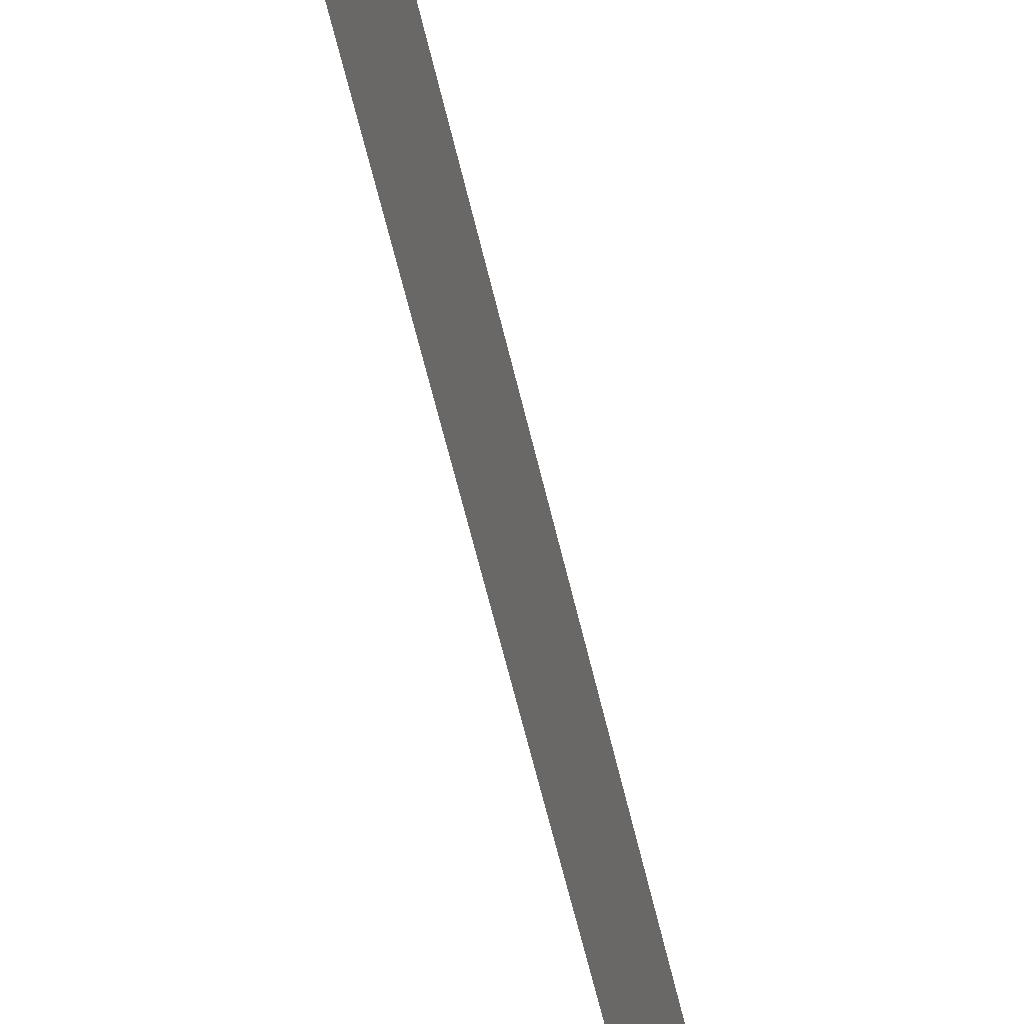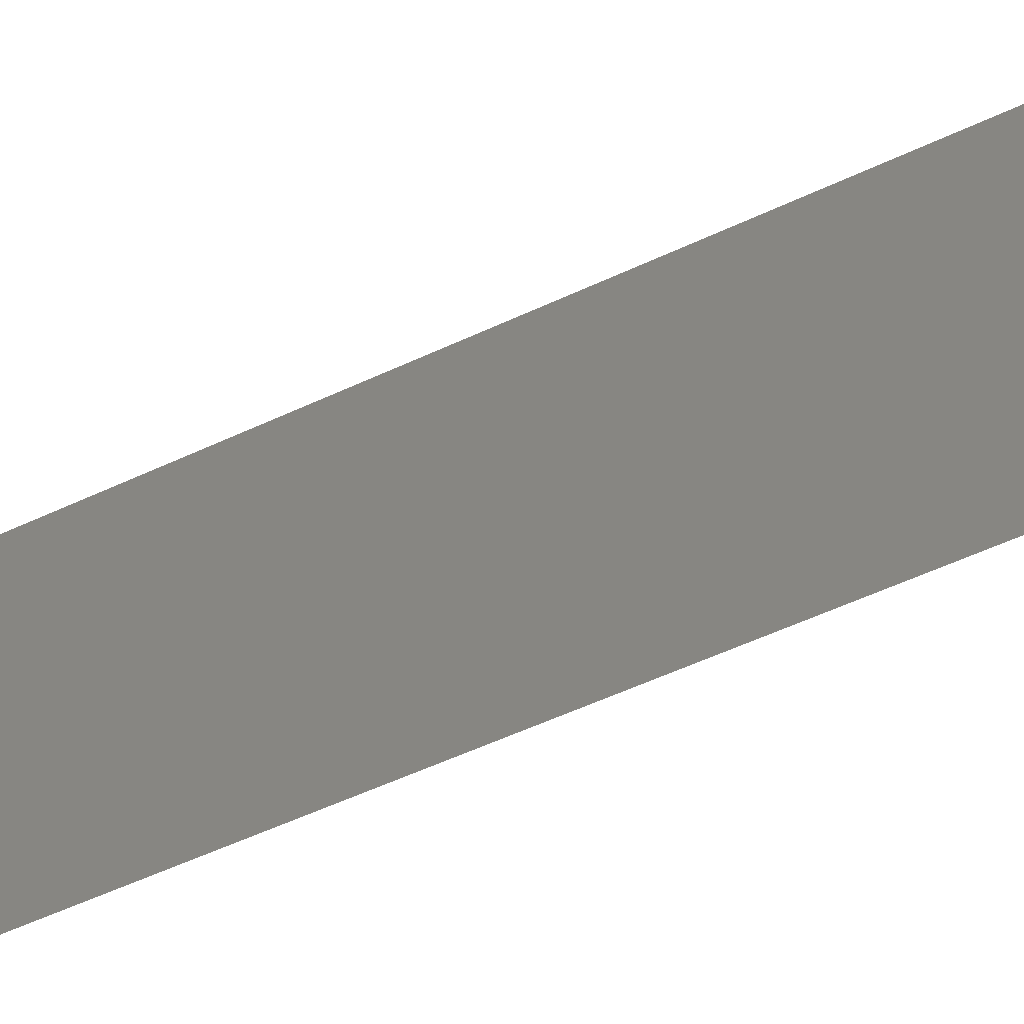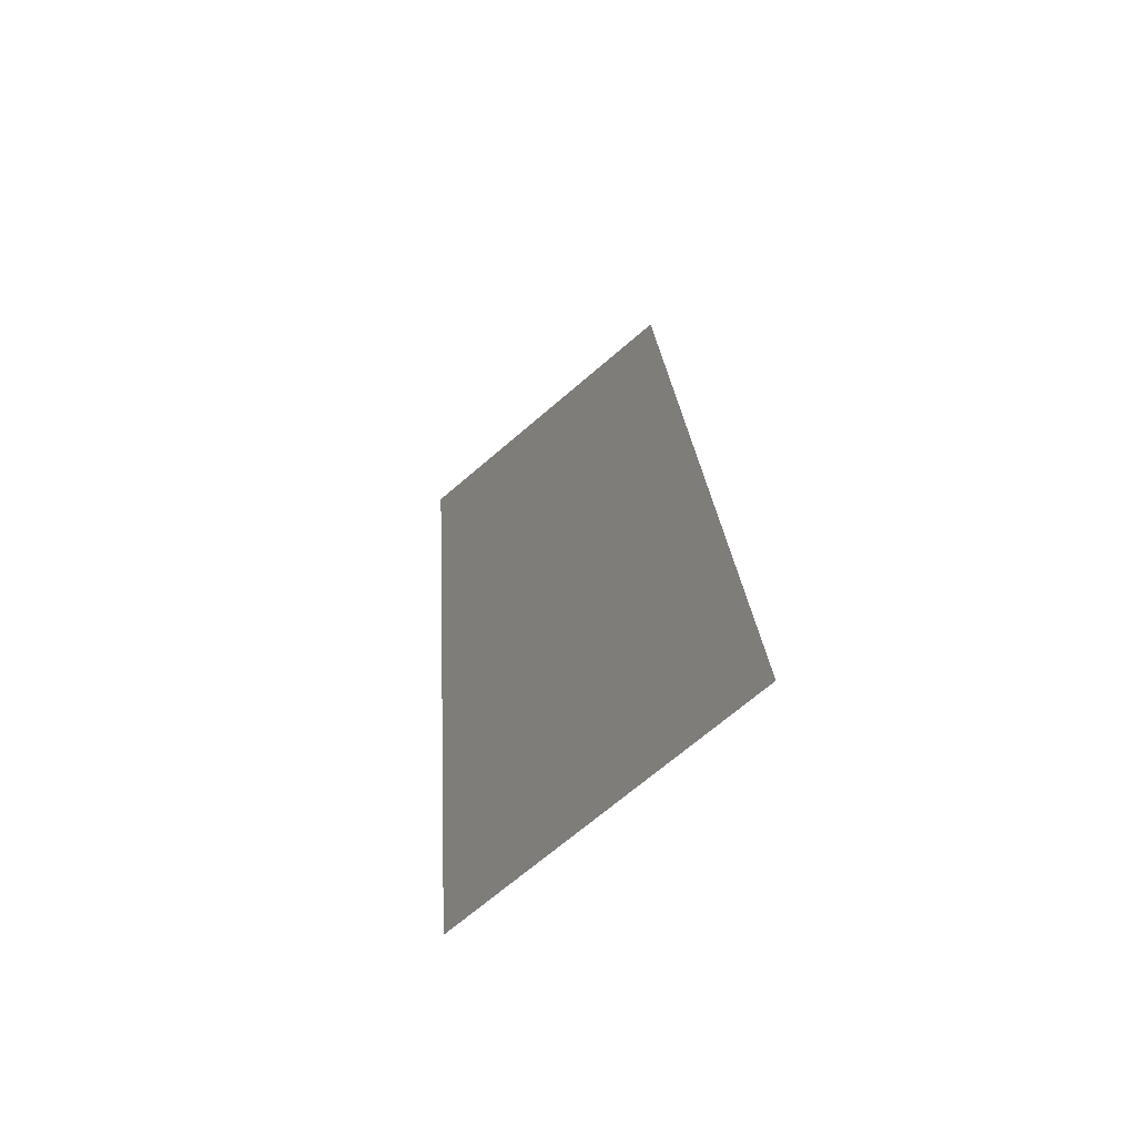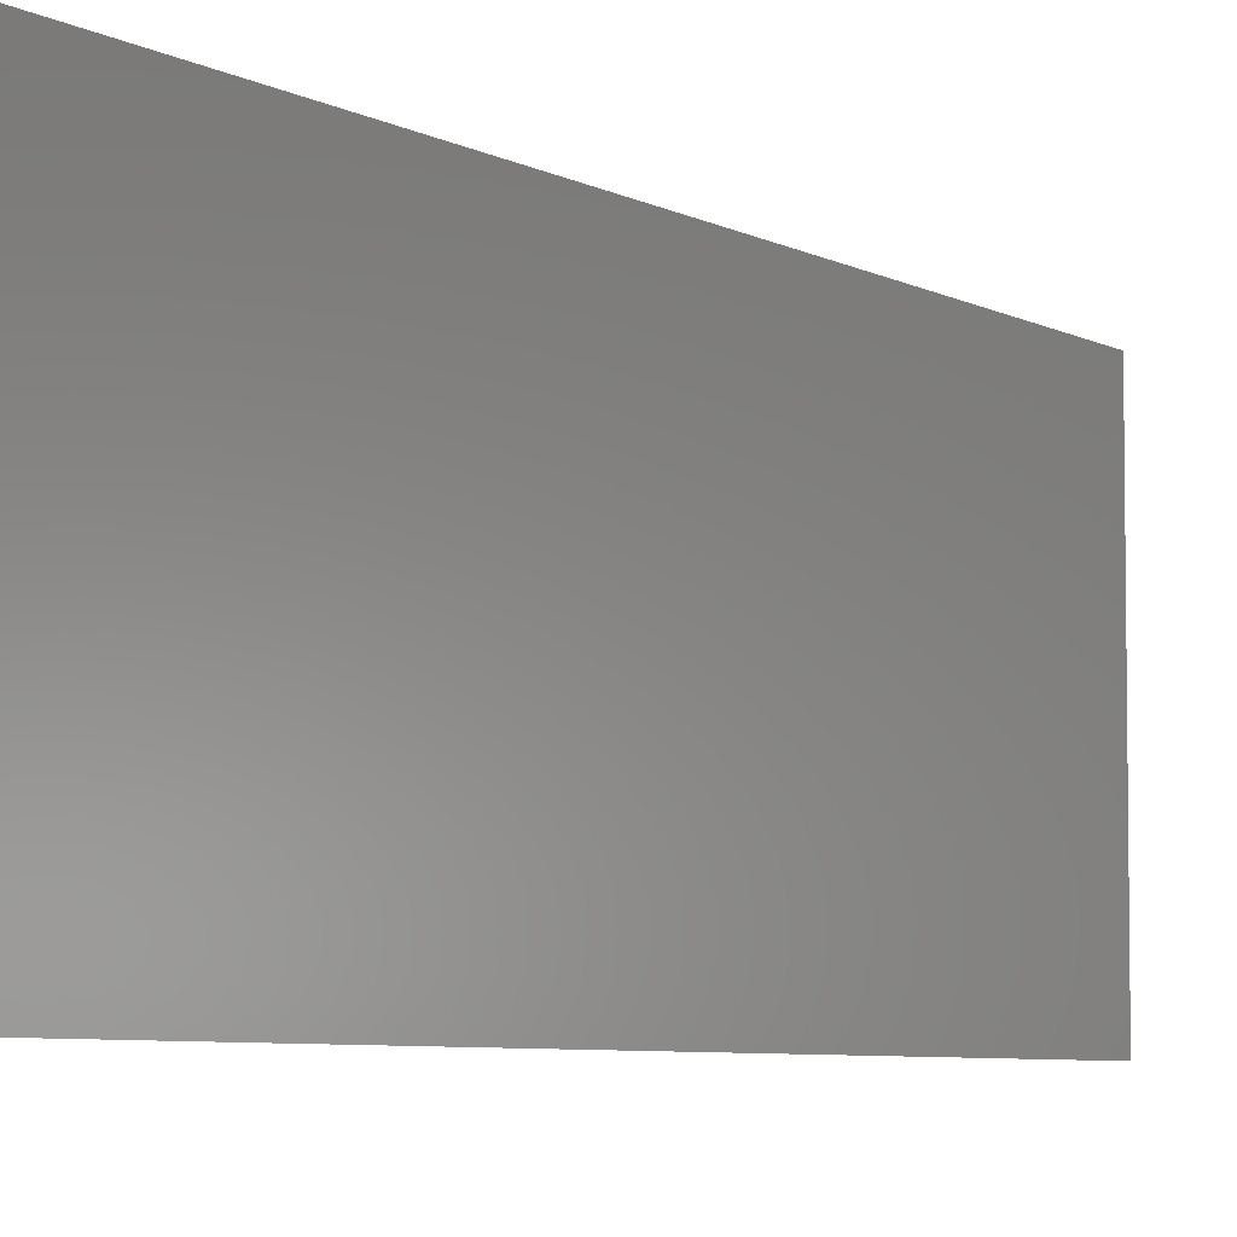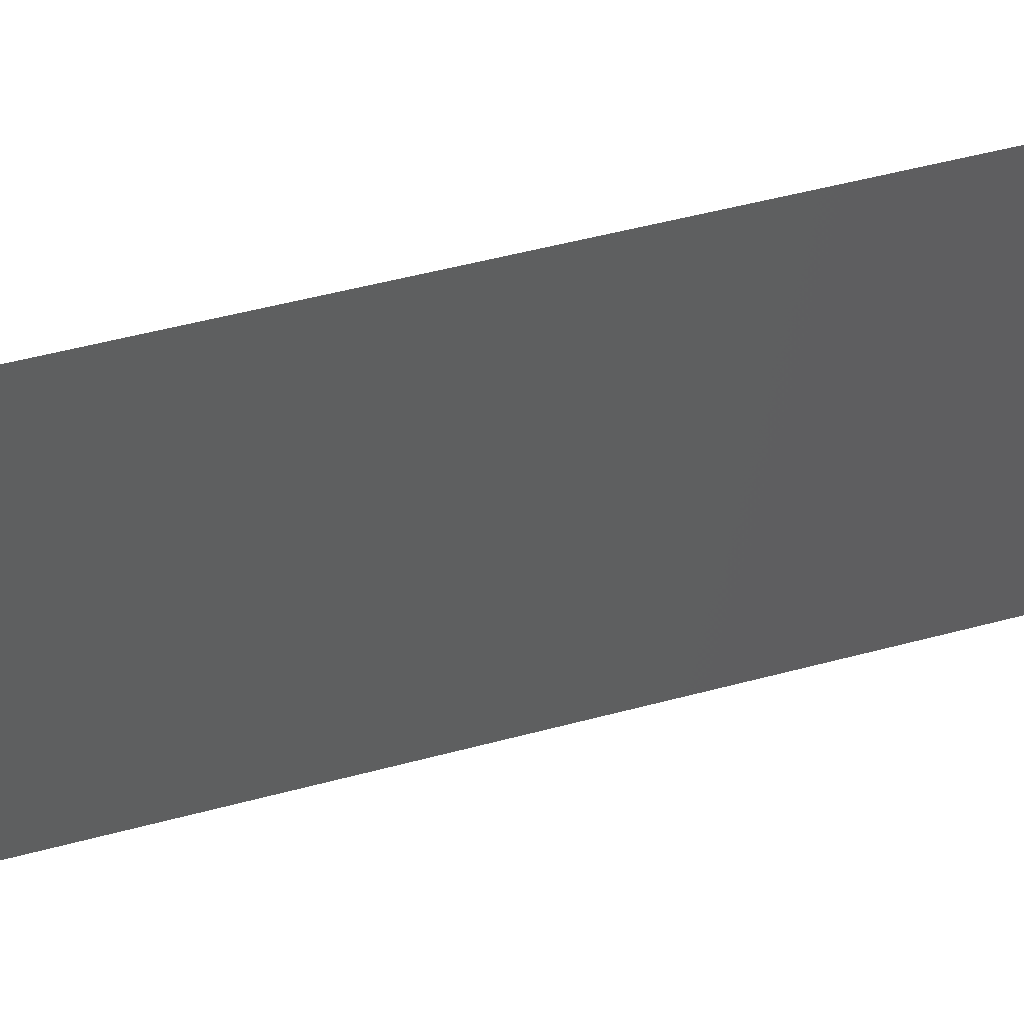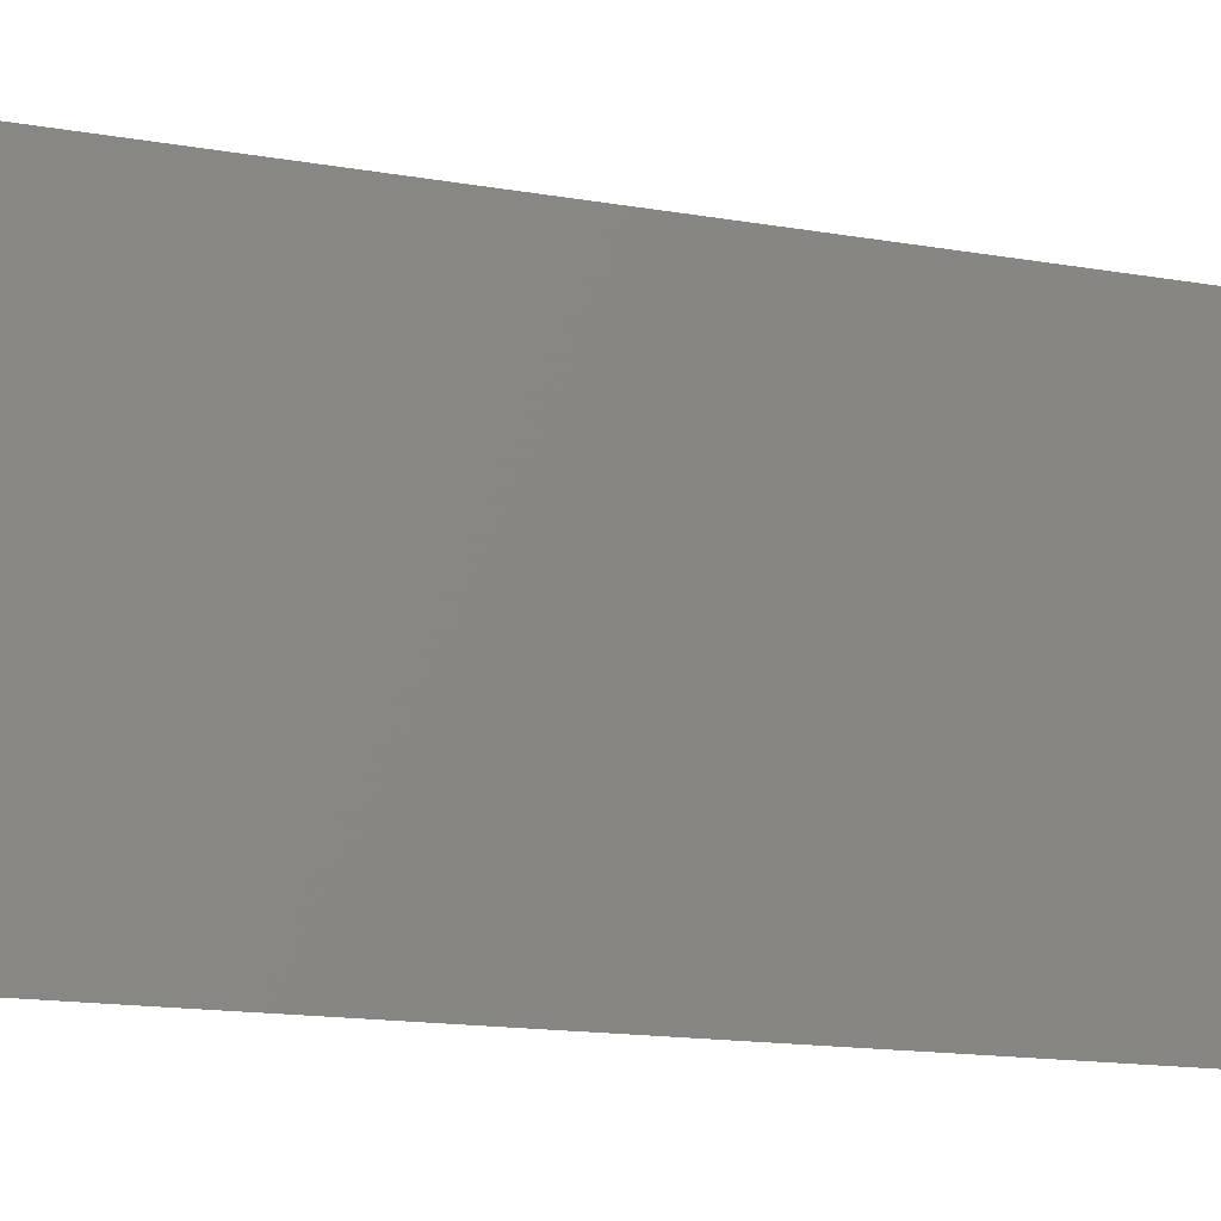
<metadata>
{"format":"stl","ext":"stl","renderer":"f3d","projection":"perspective","resolution":1024,"background":"white","views":[{"elev":-63.4,"azim":7.9,"up":"+Z"},{"elev":-54.5,"azim":-69.0,"up":"+Z"},{"elev":-70.2,"azim":130.6,"up":"+Y"},{"elev":-5.8,"azim":25.7,"up":"+Z"},{"elev":47.5,"azim":67.3,"up":"+Z"},{"elev":-12.4,"azim":-120.0,"up":"+Z"}]}
</metadata>
<code>
# stl→obj: 21 verts, 26 faces
v 0.01012 0.02191 0
v 0.009478 0.01526 0.01038
v 0.009061 0.01095 0
v 0.01118 0.03286 0.02
v 0.01182 0.0395 0.009496
v 0.01224 0.04382 0.02
v 0.01065 0.02739 0.009979
v 0.01012 0.02191 0.02
v 0.008 0 0
v 0.008733 0.007571 0.007724
v 0.008 0 0.01
v 0.0133 0.05477 0.02
v 0.01257 0.0472 0.01227
v 0.0133 0.05477 0.01
v 0.01118 0.03286 0
v 0.009061 0.01095 0.02
v 0.01224 0.04382 0
v 0.008594 0.006131 0.0143
v 0.01273 0.04883 0.005493
v 0.0133 0.05477 0
v 0.008 0 0.02
f 1 2 3
f 4 5 6
f 4 7 5
f 8 7 4
f 1 7 2
f 2 7 8
f 9 10 11
f 12 13 14
f 3 10 9
f 6 13 12
f 15 7 1
f 5 7 15
f 16 2 8
f 17 5 15
f 16 18 2
f 17 19 5
f 5 19 13
f 2 18 10
f 2 10 3
f 5 13 6
f 20 19 17
f 21 18 16
f 14 19 20
f 11 18 21
f 10 18 11
f 13 19 14

</code>
